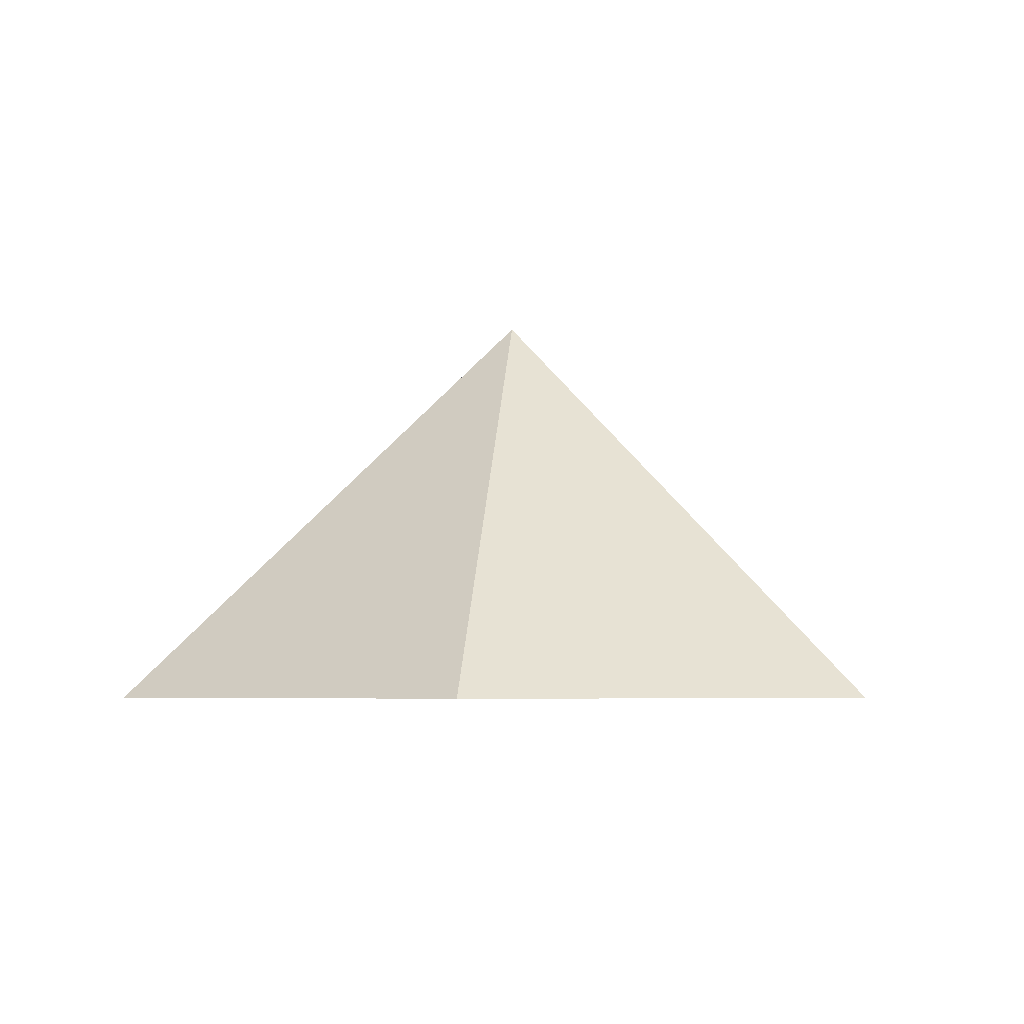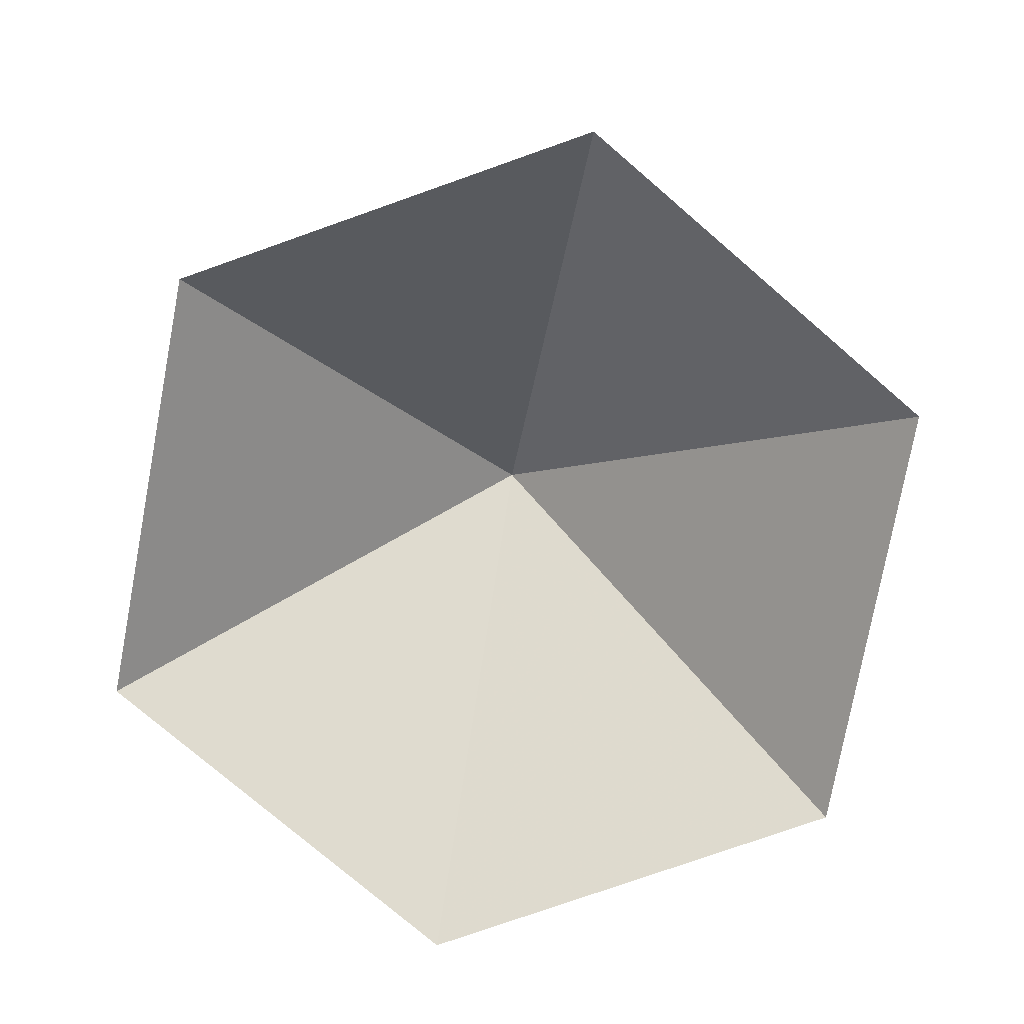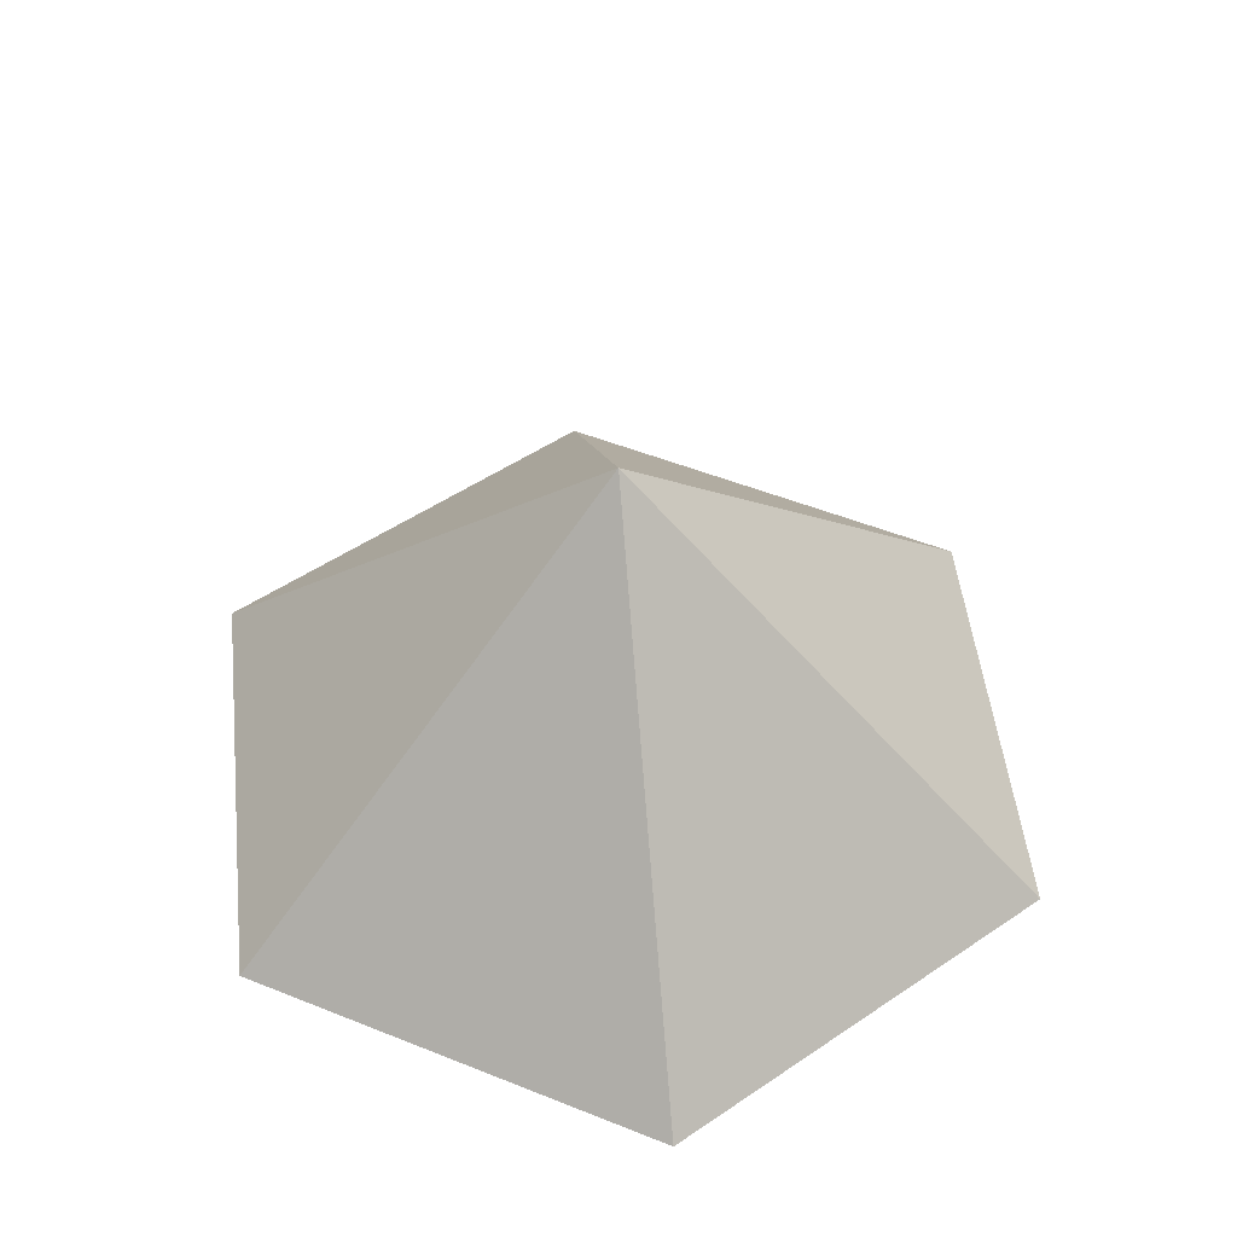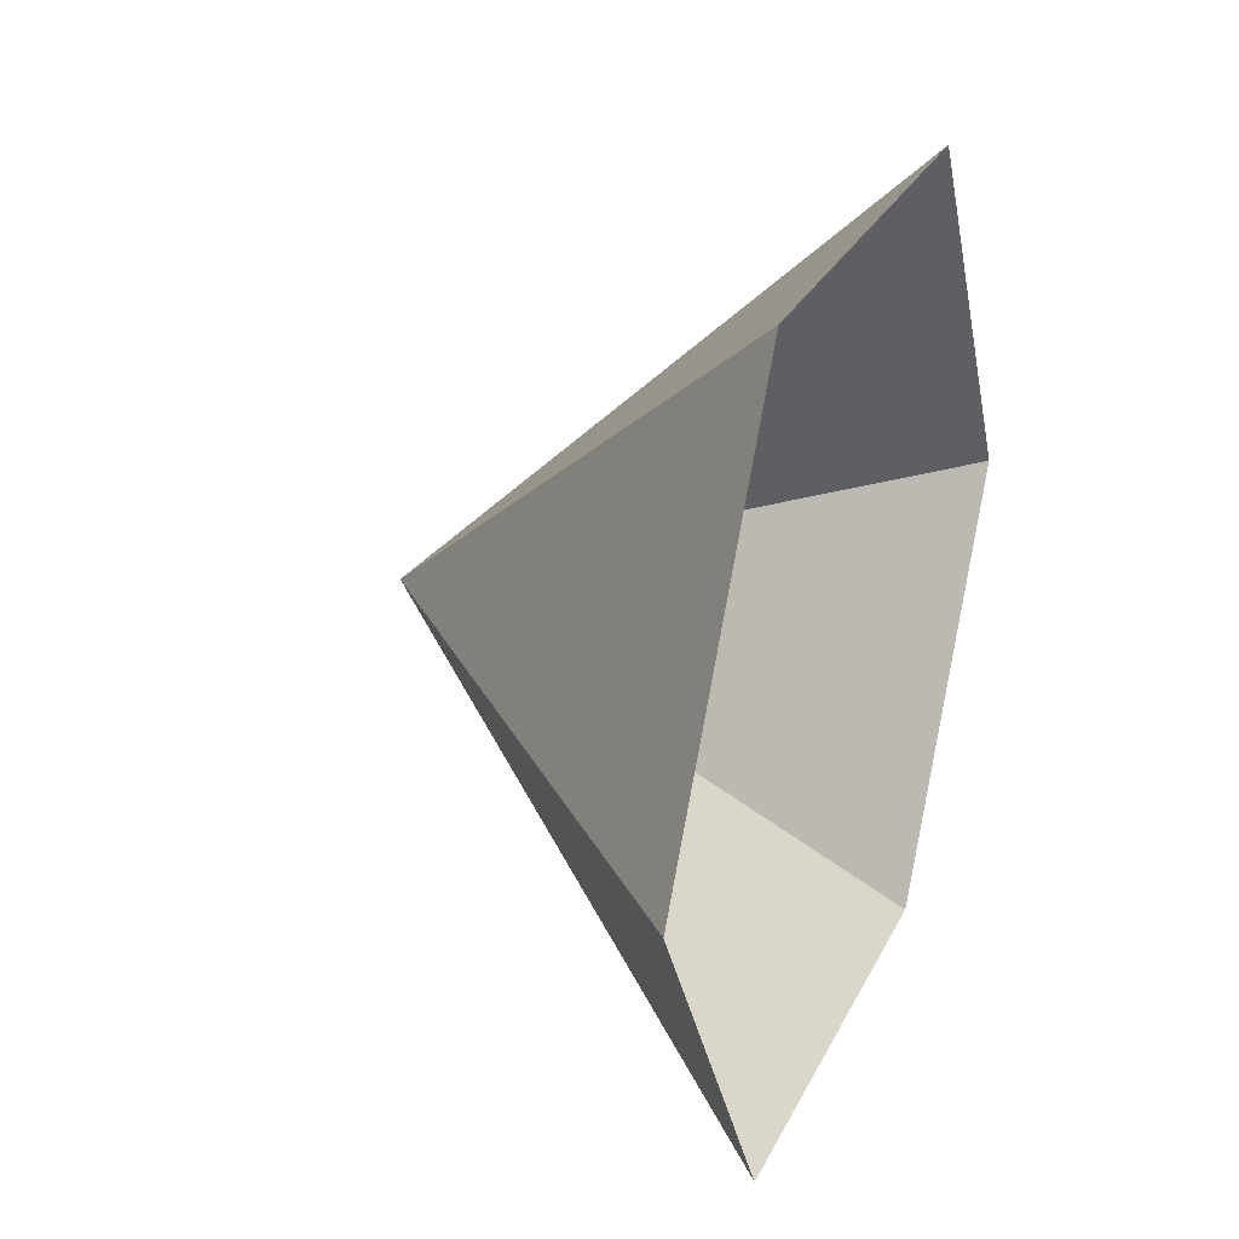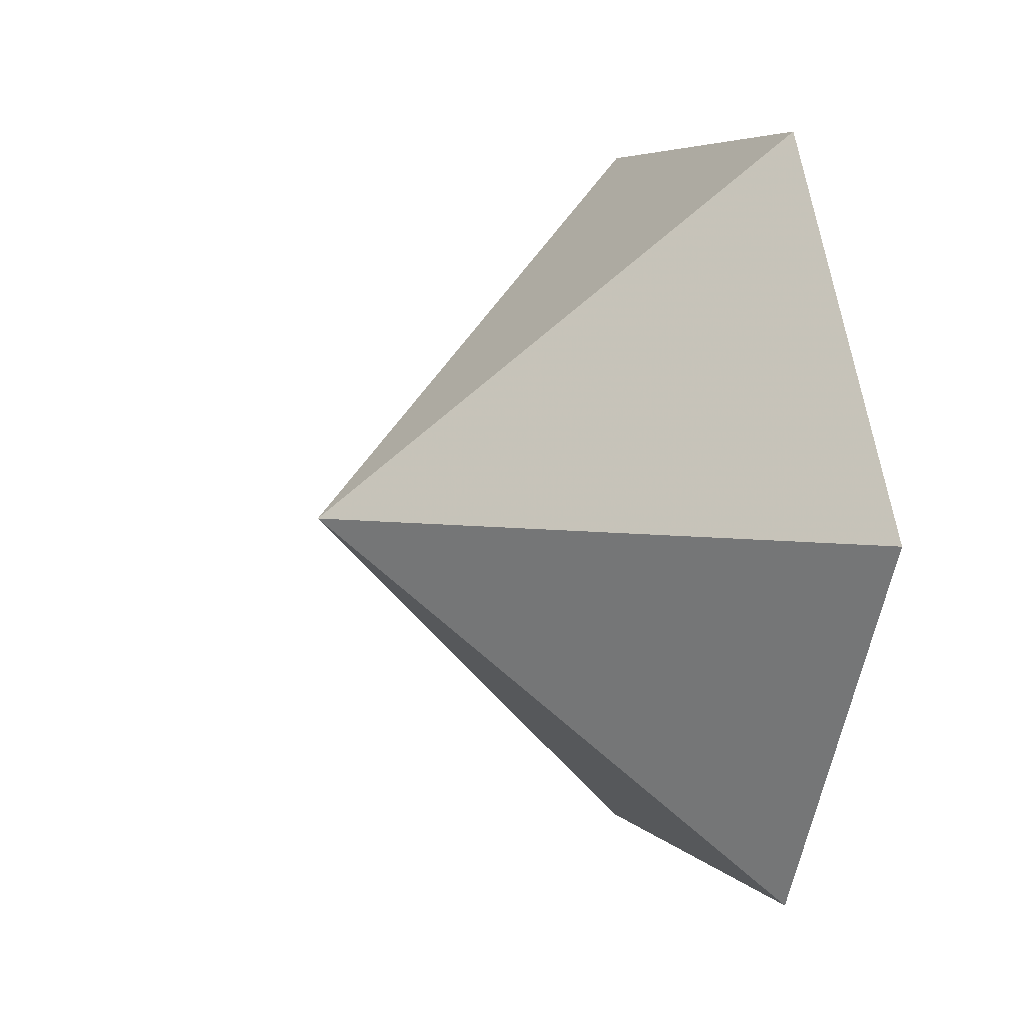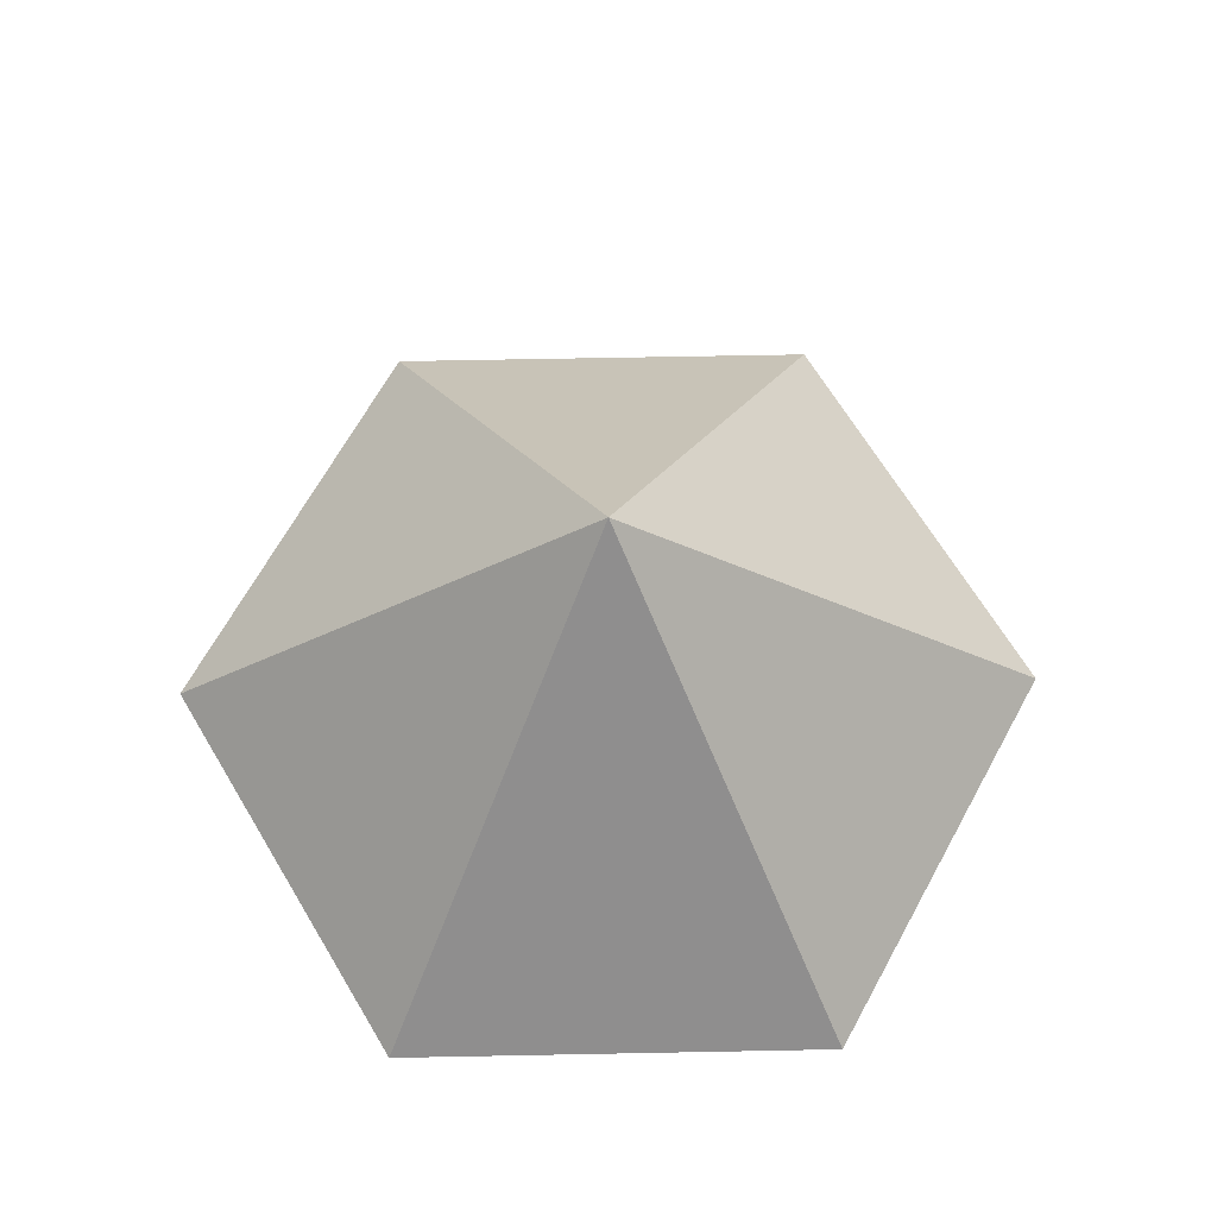
<metadata>
{"format":"obj","ext":"obj","renderer":"f3d","projection":"perspective","resolution":1024,"background":"white","views":[{"elev":-4.8,"azim":156.6,"up":"+Z"},{"elev":-77.4,"azim":-40.6,"up":"+Z"},{"elev":50.9,"azim":83.6,"up":"+Z"},{"elev":27.5,"azim":111.7,"up":"+Y"},{"elev":5.2,"azim":69.8,"up":"+Y"},{"elev":67.5,"azim":58.9,"up":"+Z"}]}
</metadata>
<code>
v 0 0 0
v 4.126 0 0
v 6.188 3.573 0
v 4.126 7.146 0
v 0 7.146 0
v -2.063 3.573 0
v 2.063 3.573 3.909
f 1 2 7
f 2 3 7
f 3 4 7
f 4 5 7
f 5 6 7
f 6 1 7

</code>
